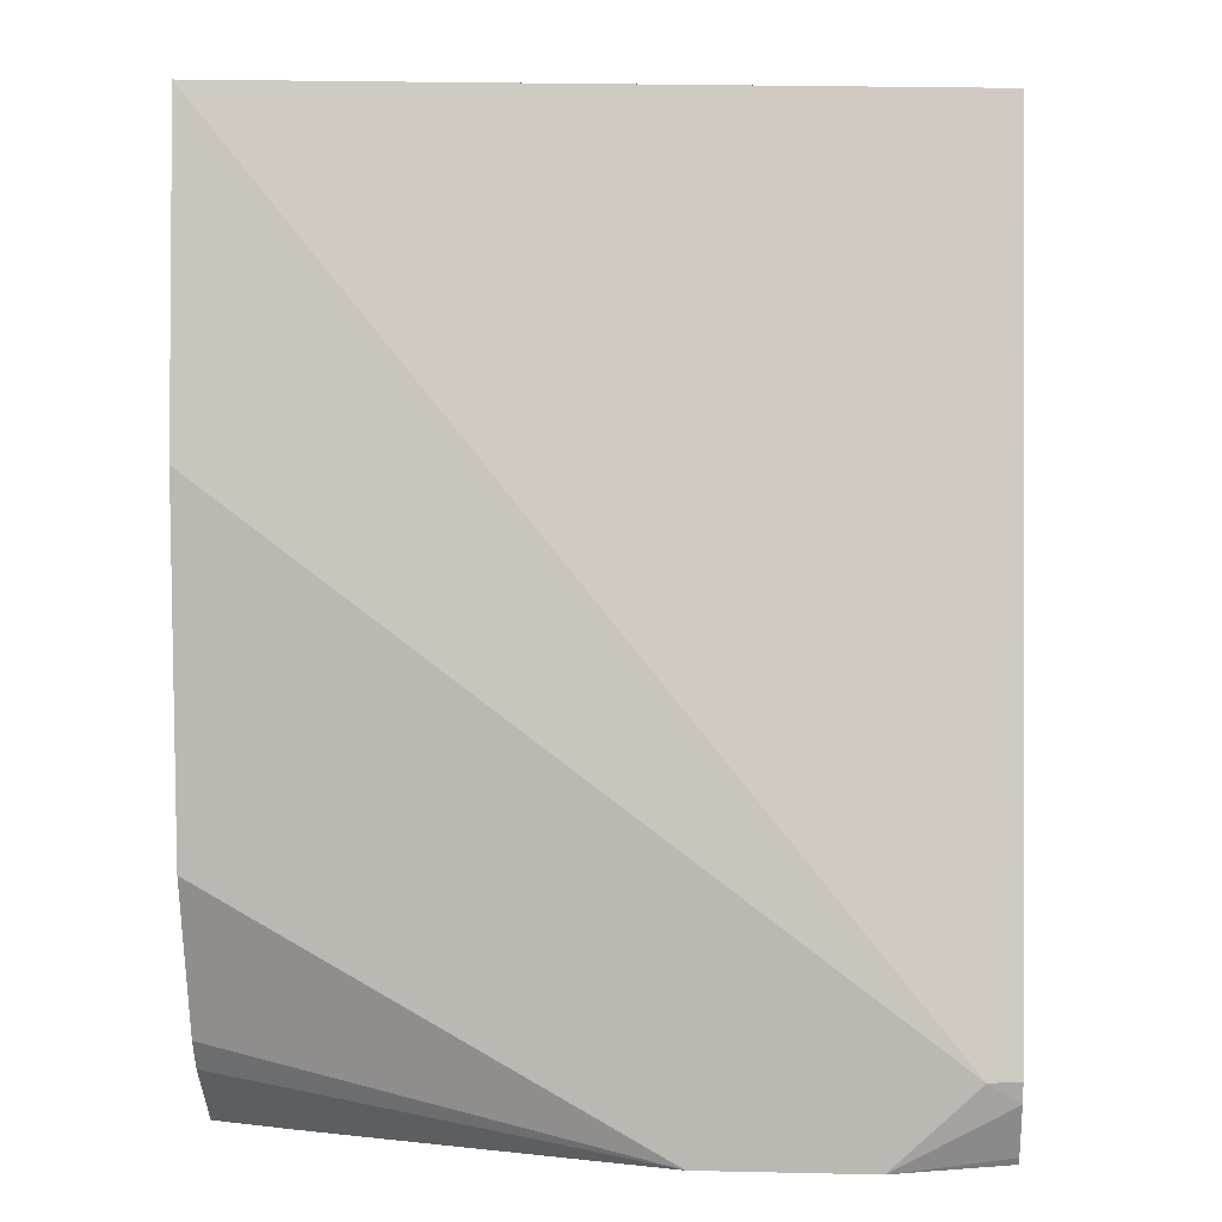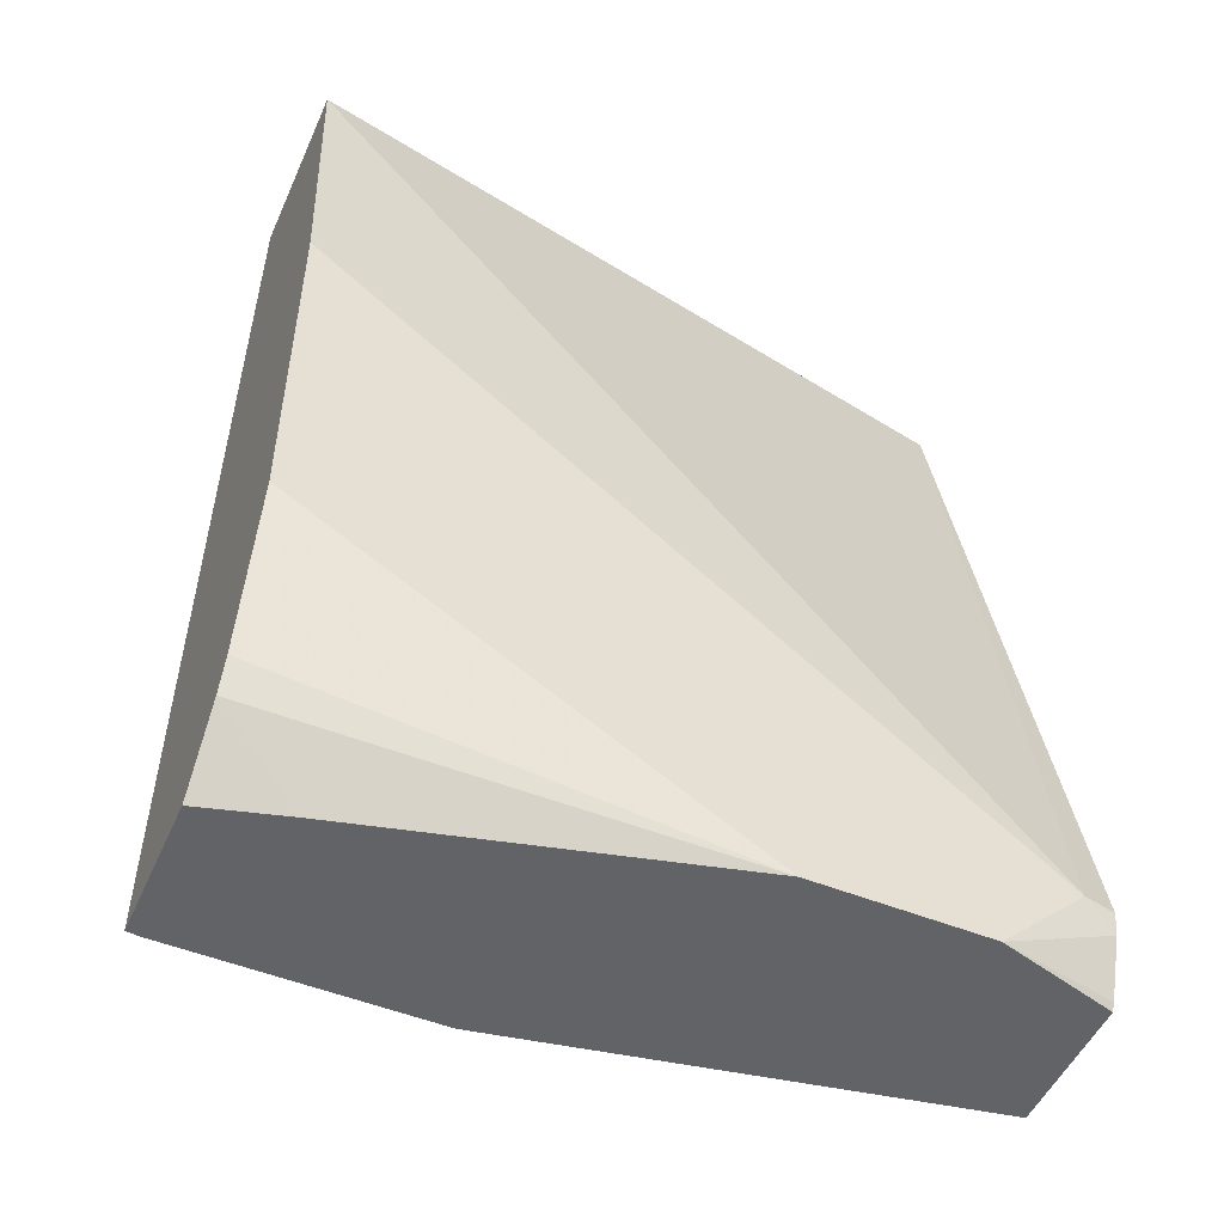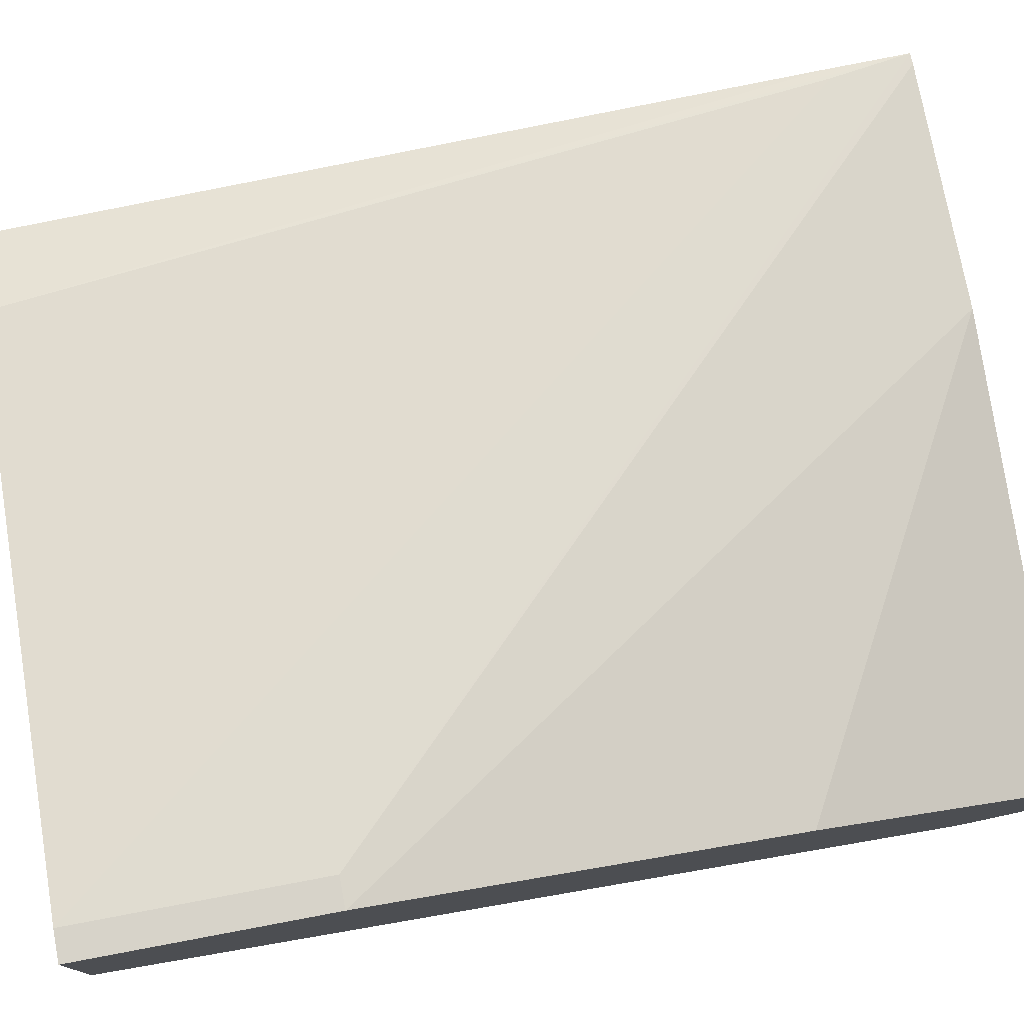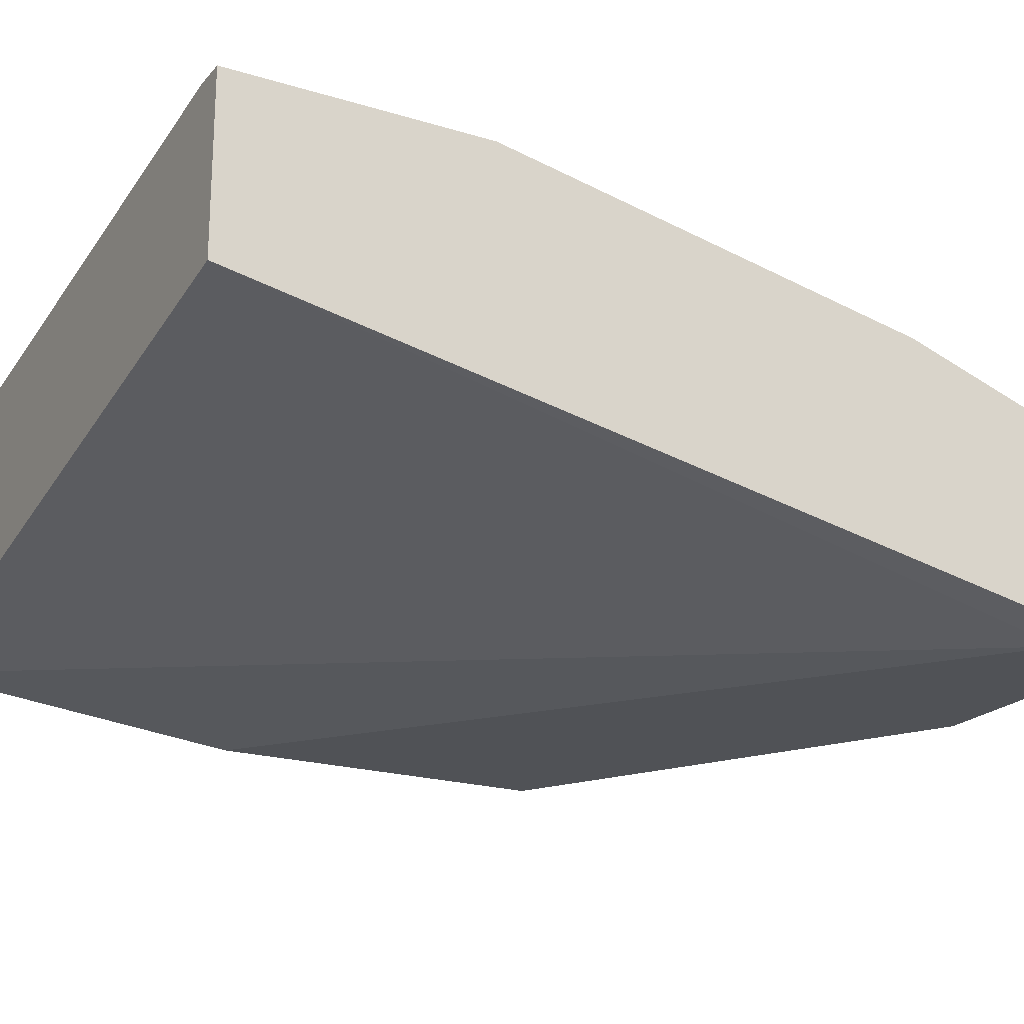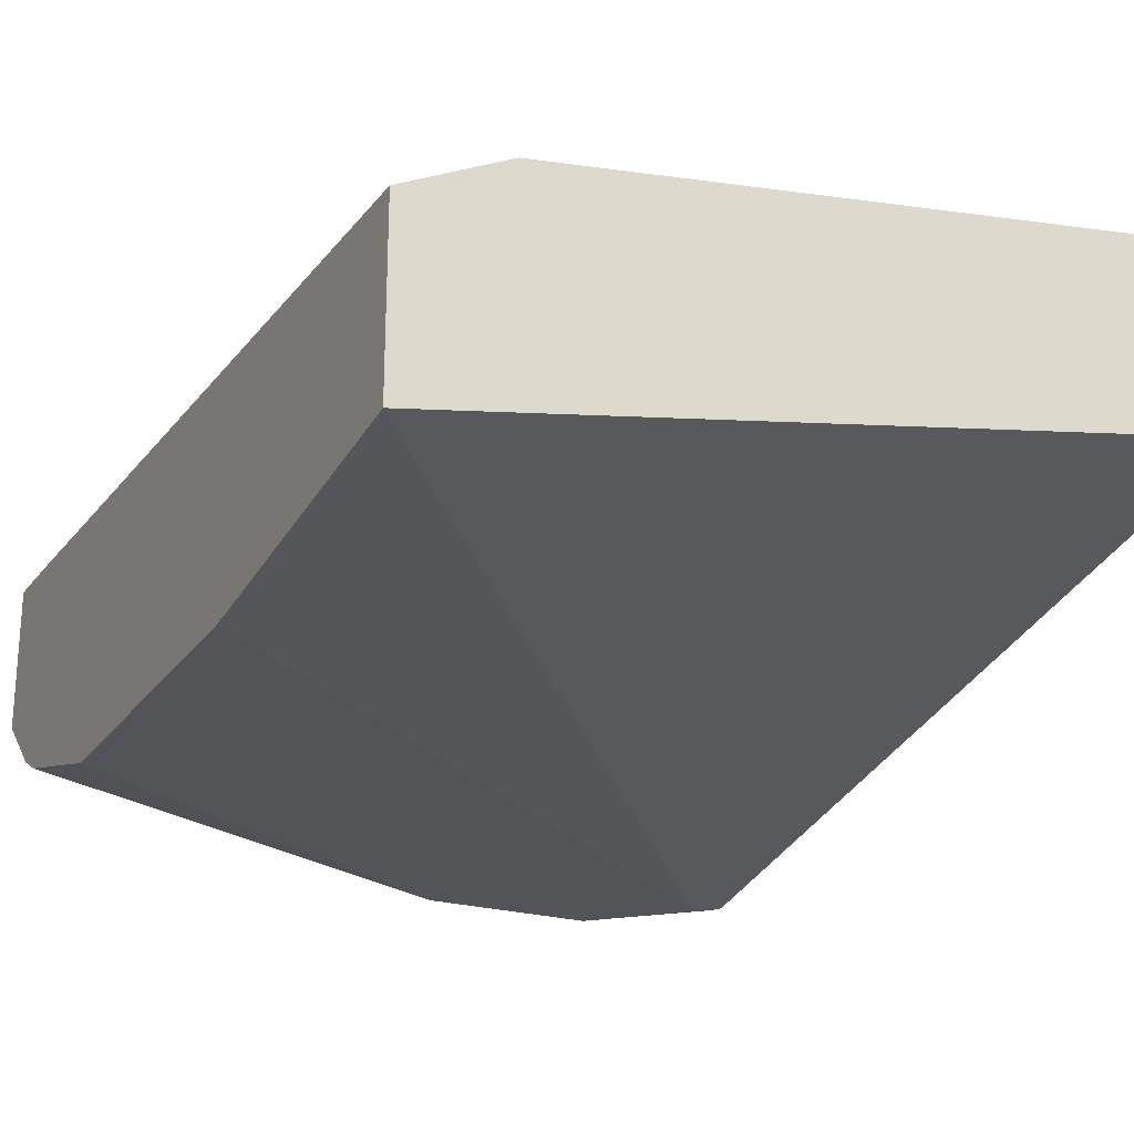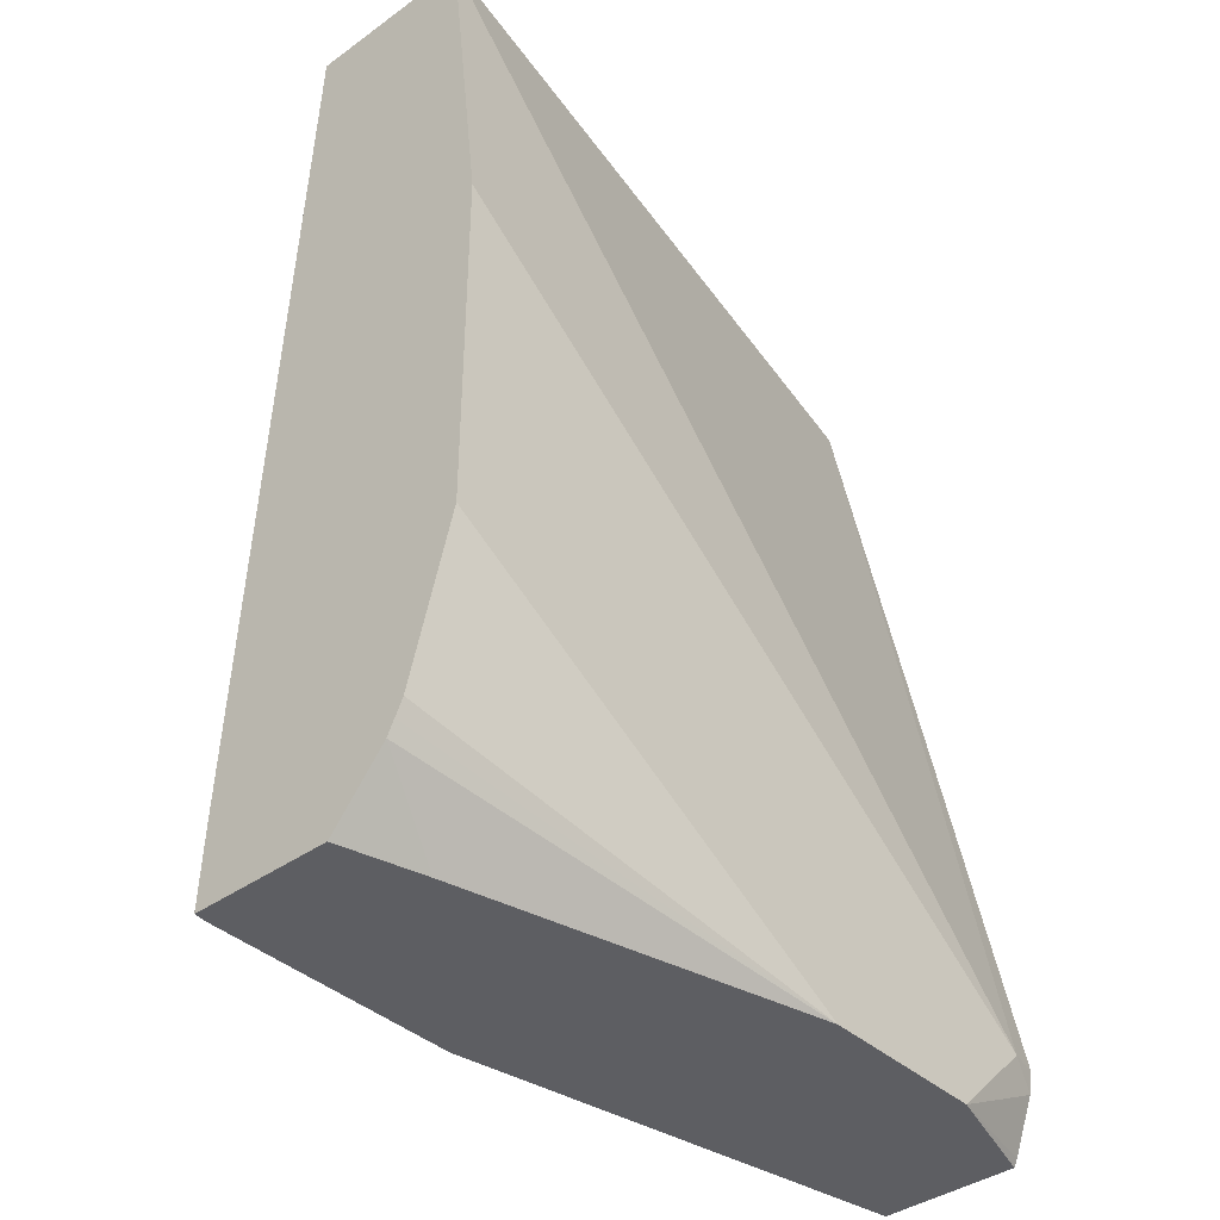
<metadata>
{"format":"obj","ext":"obj","renderer":"f3d","projection":"perspective","resolution":1024,"background":"white","views":[{"elev":6.5,"azim":3.7,"up":"+Z"},{"elev":-50.9,"azim":-23.7,"up":"+Z"},{"elev":76.3,"azim":79.4,"up":"+Y"},{"elev":-20.8,"azim":61.2,"up":"+Y"},{"elev":-23.3,"azim":-26.1,"up":"+Y"},{"elev":-39.4,"azim":-48.3,"up":"+Z"}]}
</metadata>
<code>
v -0.2475 -0.6862 -0.001989
v 0.01125 -0.6385 -0.001989
v -0.2475 -0.6254 -0.001989
v -0.2475 -0.6993 -0.1173
v -2.08e-05 -0.6993 -0.304
v 0.01125 -0.5777 -0.001989
v 0.01125 -0.6968 -0.304
v -0.2331 -0.6182 -0.001989
v -0.2475 -0.6097 -0.304
v -0.2475 -0.6993 -0.2432
v -0.03042 -0.6993 -0.3332
v 0.01125 -0.6955 -0.3115
v -2.08e-05 -0.5777 -0.001989
v 0.01125 -0.5777 -0.09122
v -0.2128 -0.6081 -0.001989
v -0.2475 -0.6085 -0.3332
v -0.2475 -0.6835 -0.2997
v -0.09122 -0.6993 -0.3332
v 0.01125 -0.6871 -0.3332
v 0.01125 -0.6884 -0.3307
v -2.08e-05 -0.5777 -0.09122
v -0.2432 -0.6081 -0.304
v 0.01125 -0.6081 -0.2432
v -0.152 -0.6081 -0.3332
v -0.2432 -0.6081 -0.3332
v -0.2475 -0.6588 -0.3332
v -0.2475 -0.6807 -0.3054
v -0.2475 -0.6781 -0.3105
v -0.2182 -0.667 -0.3332
v 0.01125 -0.6385 -0.3332
f 11 30 19
f 11 24 30
f 11 25 24
f 11 16 25
f 11 26 16
f 10 17 18
f 11 18 29
f 9 15 16
f 11 19 20
f 6 21 13
f 11 29 26
f 11 20 12
f 18 27 28
f 13 16 22
f 13 22 15
f 14 23 24
f 14 24 25
f 14 25 21
f 15 22 16
f 16 21 25
f 17 27 18
f 18 28 29
f 23 30 24
f 26 29 28
f 6 14 21
f 13 21 16
f 5 12 7
f 8 15 9
f 4 11 5
f 5 11 12
f 1 2 6
f 1 6 13
f 1 15 8
f 1 8 3
f 1 3 9
f 1 9 16
f 1 16 26
f 1 26 28
f 1 28 27
f 1 27 17
f 1 17 10
f 1 10 4
f 1 13 15
f 1 5 2
f 1 4 5
f 4 10 18
f 3 8 9
f 2 14 6
f 2 23 14
f 4 18 11
f 2 19 30
f 2 20 19
f 2 12 20
f 2 7 12
f 2 5 7
f 2 30 23

</code>
